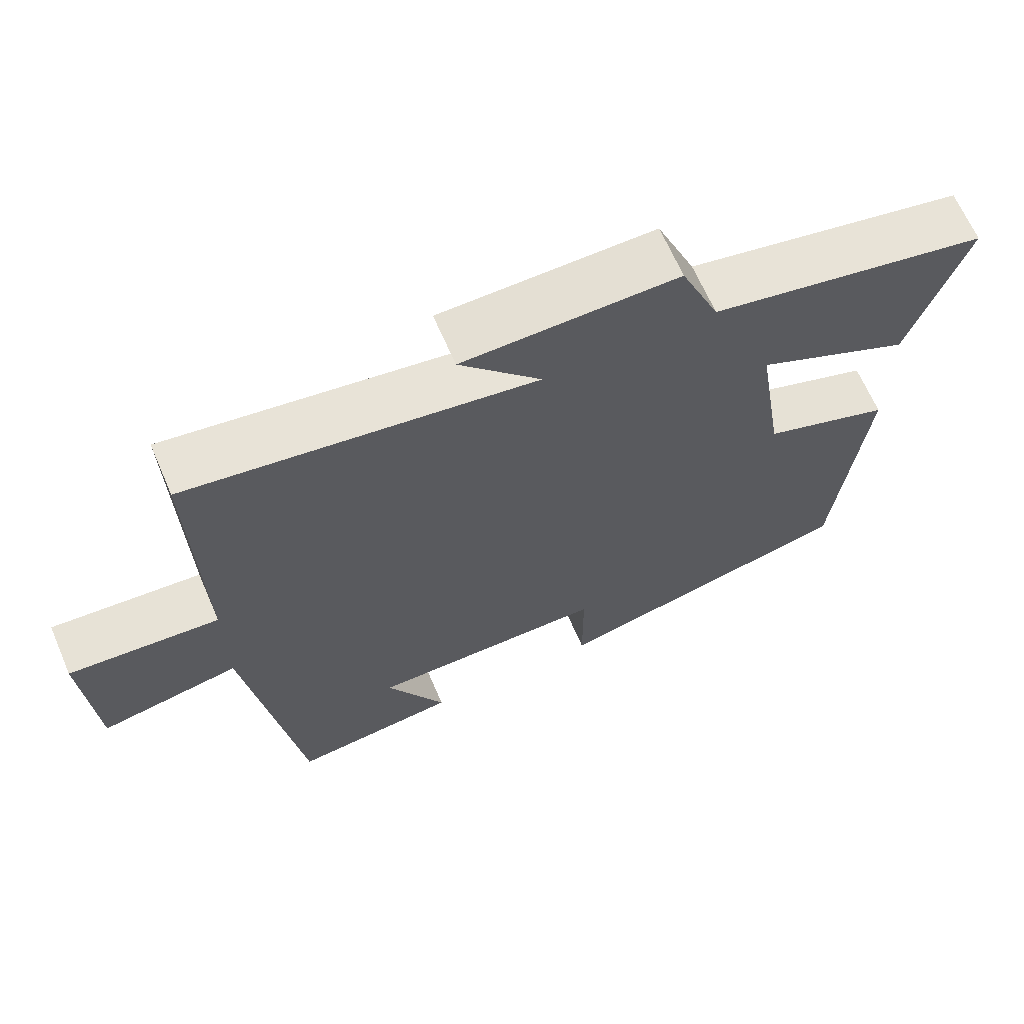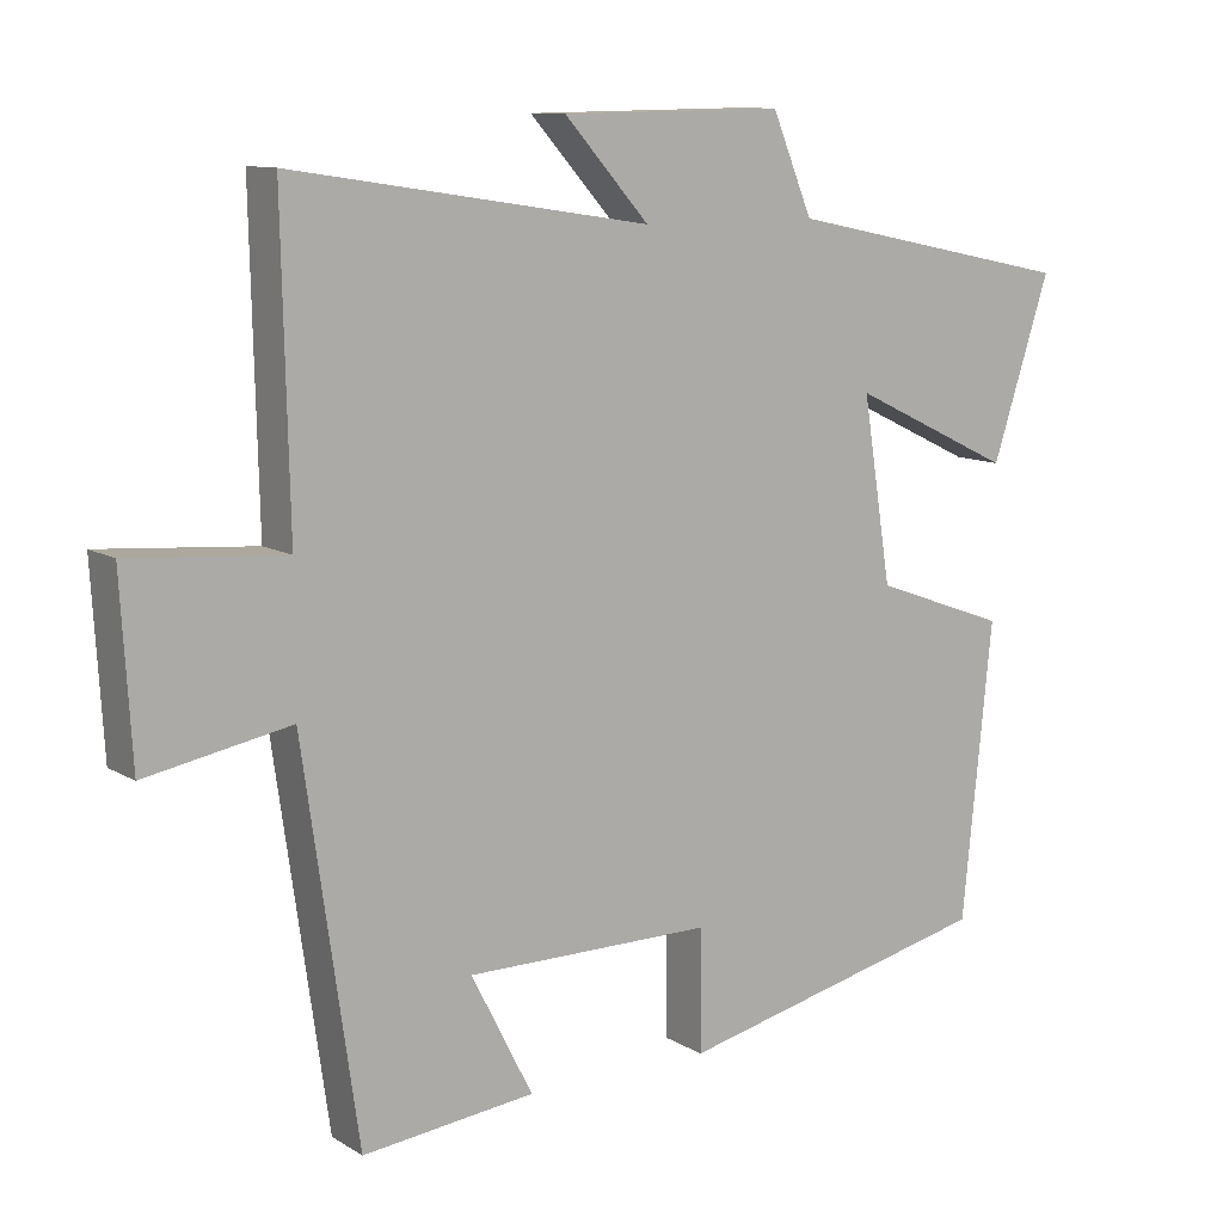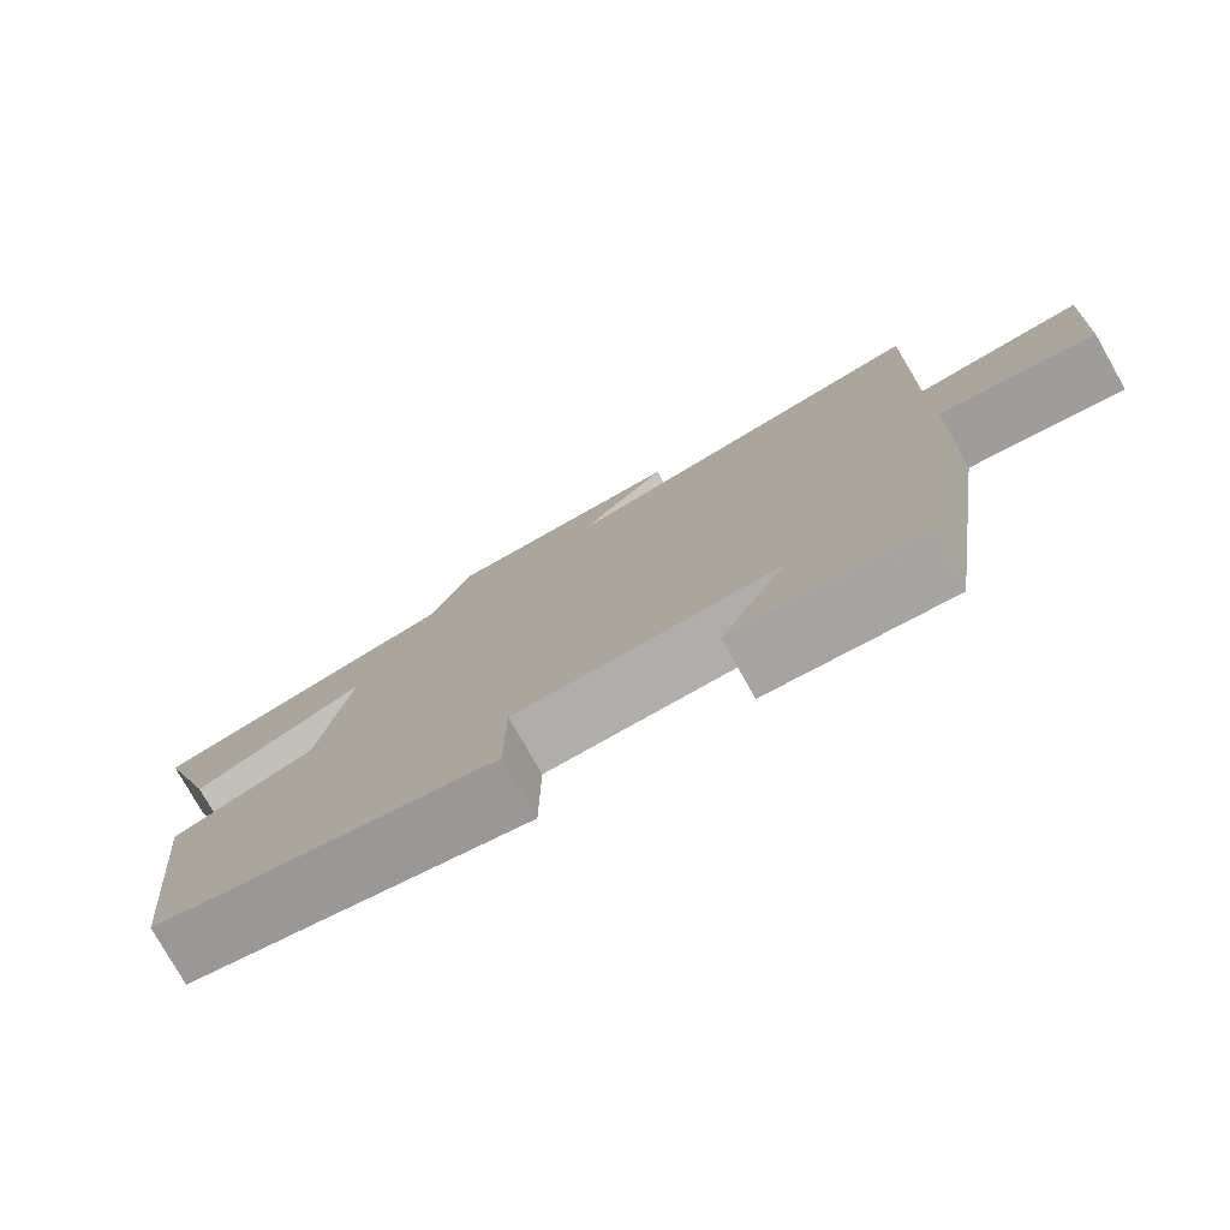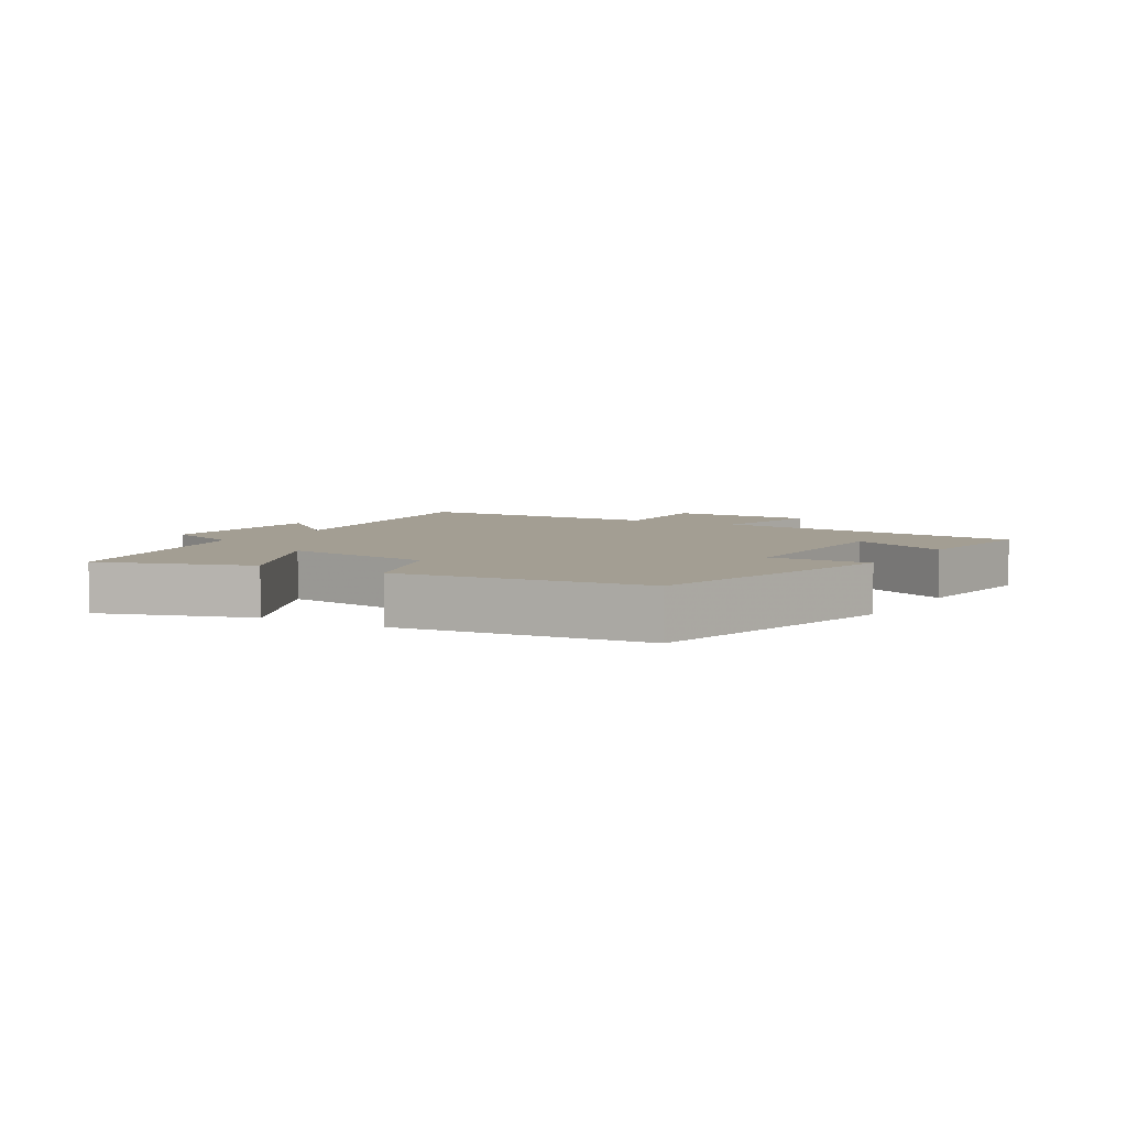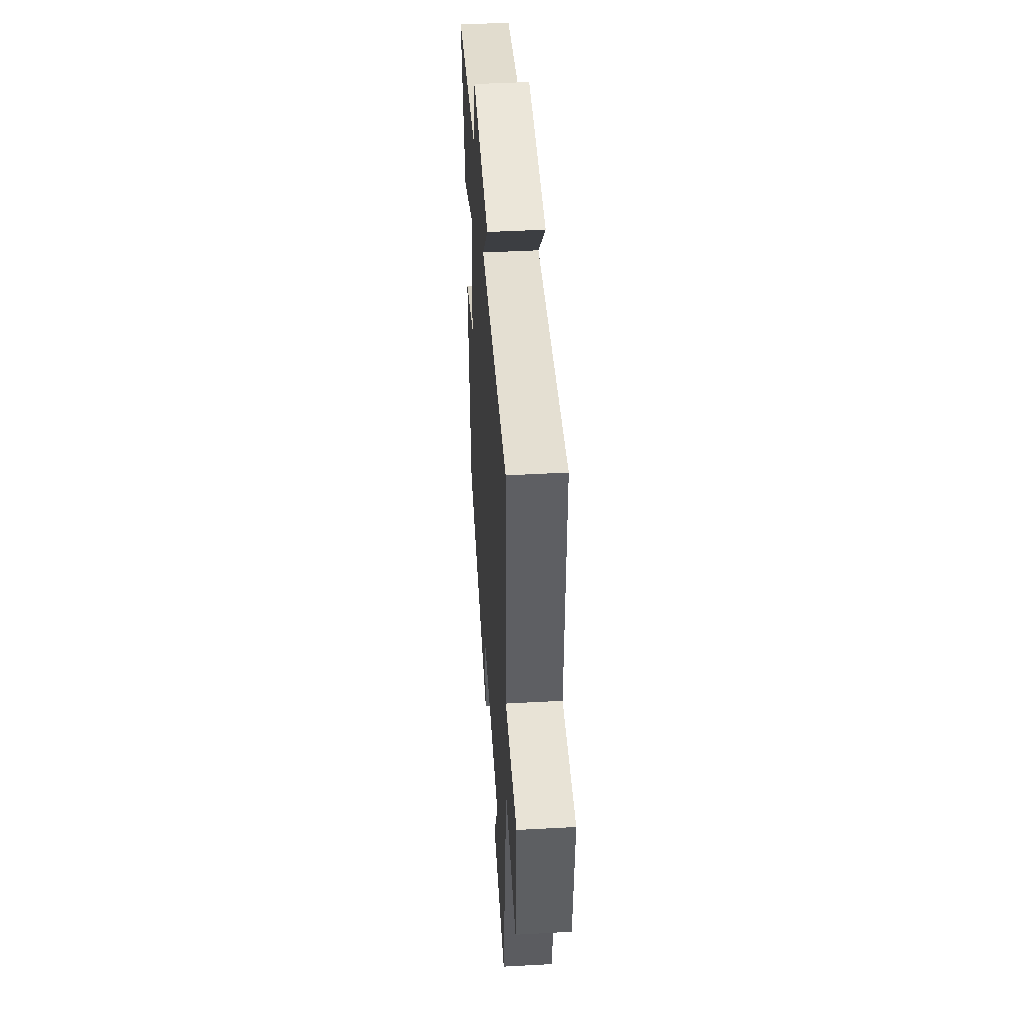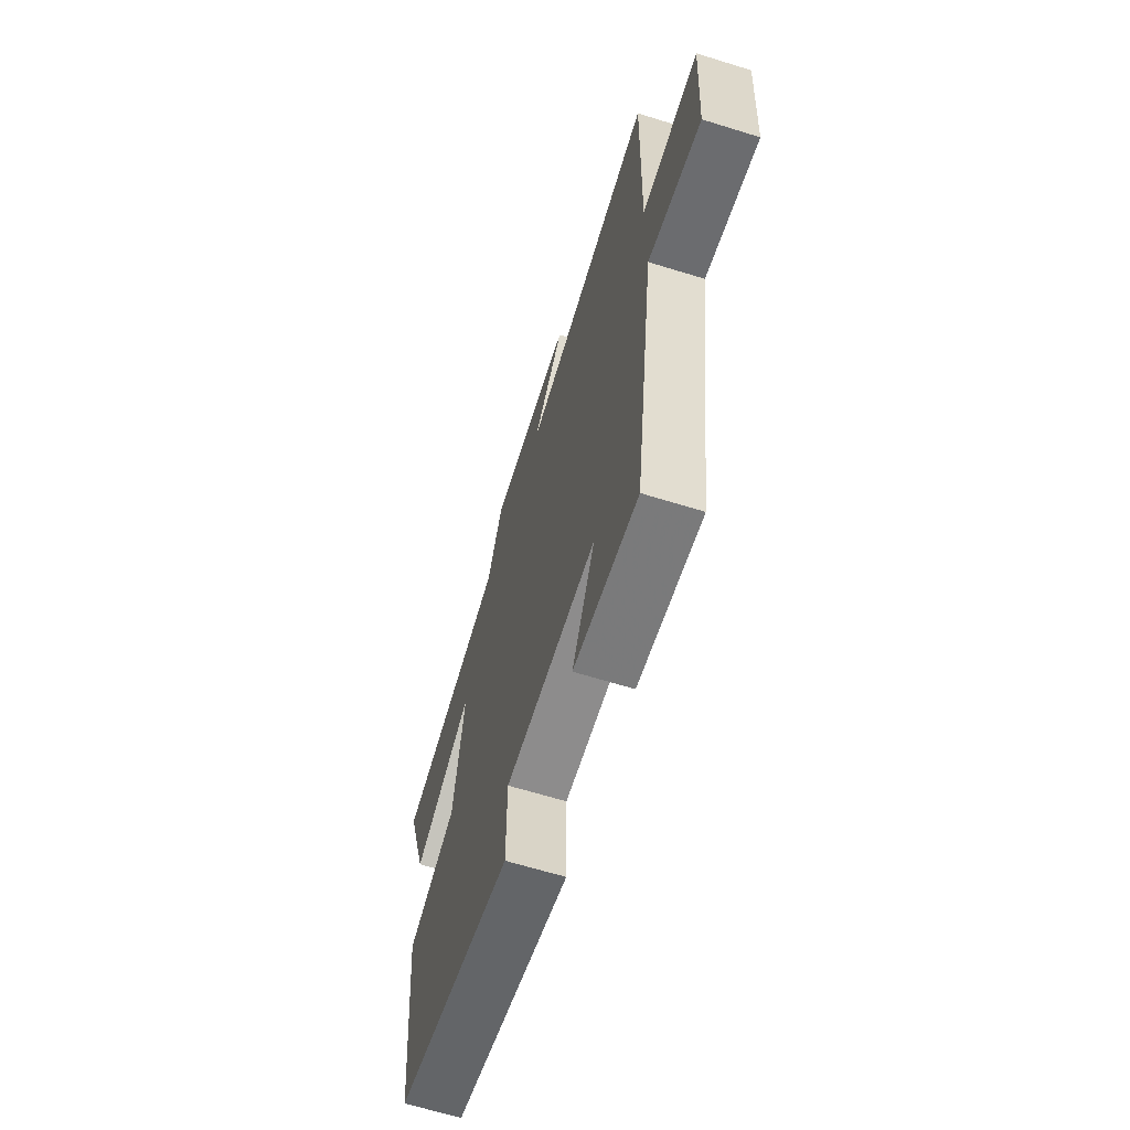
<metadata>
{"format":"obj","ext":"obj","renderer":"f3d","projection":"perspective","resolution":1024,"background":"white","views":[{"elev":66.1,"azim":-23.4,"up":"+Z"},{"elev":10.7,"azim":-34.7,"up":"+Z"},{"elev":-77.7,"azim":-150.5,"up":"+Z"},{"elev":5.2,"azim":120.8,"up":"+Y"},{"elev":46.0,"azim":-93.6,"up":"+Z"},{"elev":-64.3,"azim":-107.4,"up":"+Z"}]}
</metadata>
<code>
v 0.576 0.07 0.421
v 0.5 0.07 0.186
v 0.287 0.07 0.288
v 0.325 0.07 0.048
v 0.5 0.07 -0.016
v 0.461 0.07 -0.403
v 0.043 0.07 -0.5
v 0.042 0.07 -0.341
v -0.282 0.07 -0.341
v -0.201 0.07 -0.5
v -0.428 0.07 -0.525
v -0.5 0.07 -0.019
v -0.69 0.07 -0.055
v -0.704 0.07 0.181
v -0.5 0.07 0.165
v -0.509 0.07 0.572
v -0.039 0.07 0.5
v -0.15 0.07 0.624
v 0.142 0.07 0.628
v 0.195 0.07 0.5
v 0.576 0 0.421
v 0.5 0 0.186
v 0.287 0 0.288
v 0.325 0 0.048
v 0.5 0 -0.016
v 0.461 0 -0.403
v 0.043 0 -0.5
v 0.042 0 -0.341
v -0.282 0 -0.341
v -0.201 0 -0.5
v -0.428 0 -0.525
v -0.5 0 -0.019
v -0.69 0 -0.055
v -0.704 0 0.181
v -0.5 0 0.165
v -0.509 0 0.572
v -0.039 0 0.5
v -0.15 0 0.624
v 0.142 0 0.628
v 0.195 0 0.5
f 17 18 19 20
f 1 2 3
f 20 1 3
f 17 20 3
f 17 3 4
f 16 17 4
f 15 16 4
f 12 13 14 15
f 9 10 11 12
f 15 4 5
f 12 15 5
f 9 12 5
f 8 9 5
f 5 6 7 8
f 40 39 38 37
f 23 22 21
f 23 21 40
f 23 40 37
f 24 23 37
f 24 37 36
f 24 36 35
f 35 34 33 32
f 32 31 30 29
f 25 24 35
f 25 35 32
f 25 32 29
f 25 29 28
f 28 27 26 25
f 1 21 22 2
f 2 22 23 3
f 3 23 24 4
f 4 24 25 5
f 5 25 26 6
f 6 26 27 7
f 7 27 28 8
f 8 28 29 9
f 9 29 30 10
f 10 30 31 11
f 11 31 32 12
f 12 32 33 13
f 13 33 34 14
f 14 34 35 15
f 15 35 36 16
f 16 36 37 17
f 17 37 38 18
f 18 38 39 19
f 19 39 40 20
f 20 40 21 1

</code>
